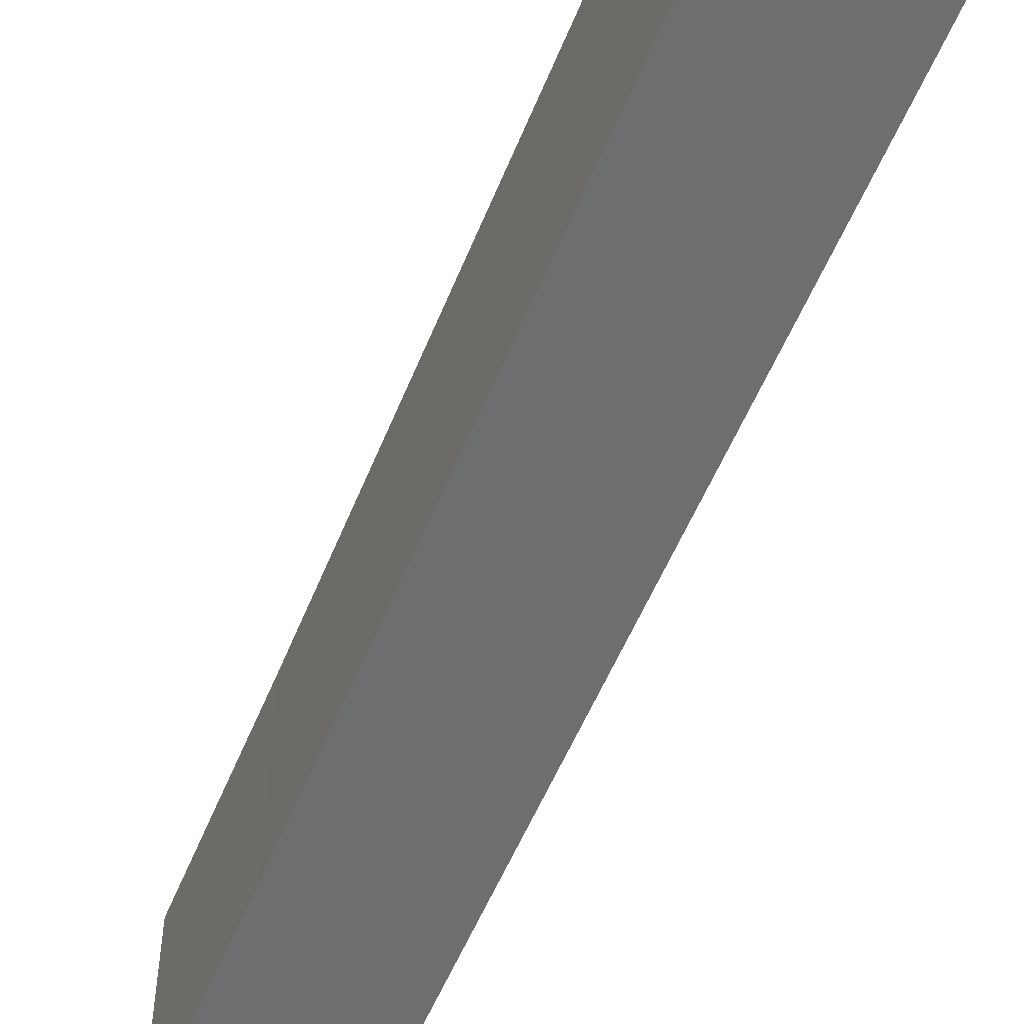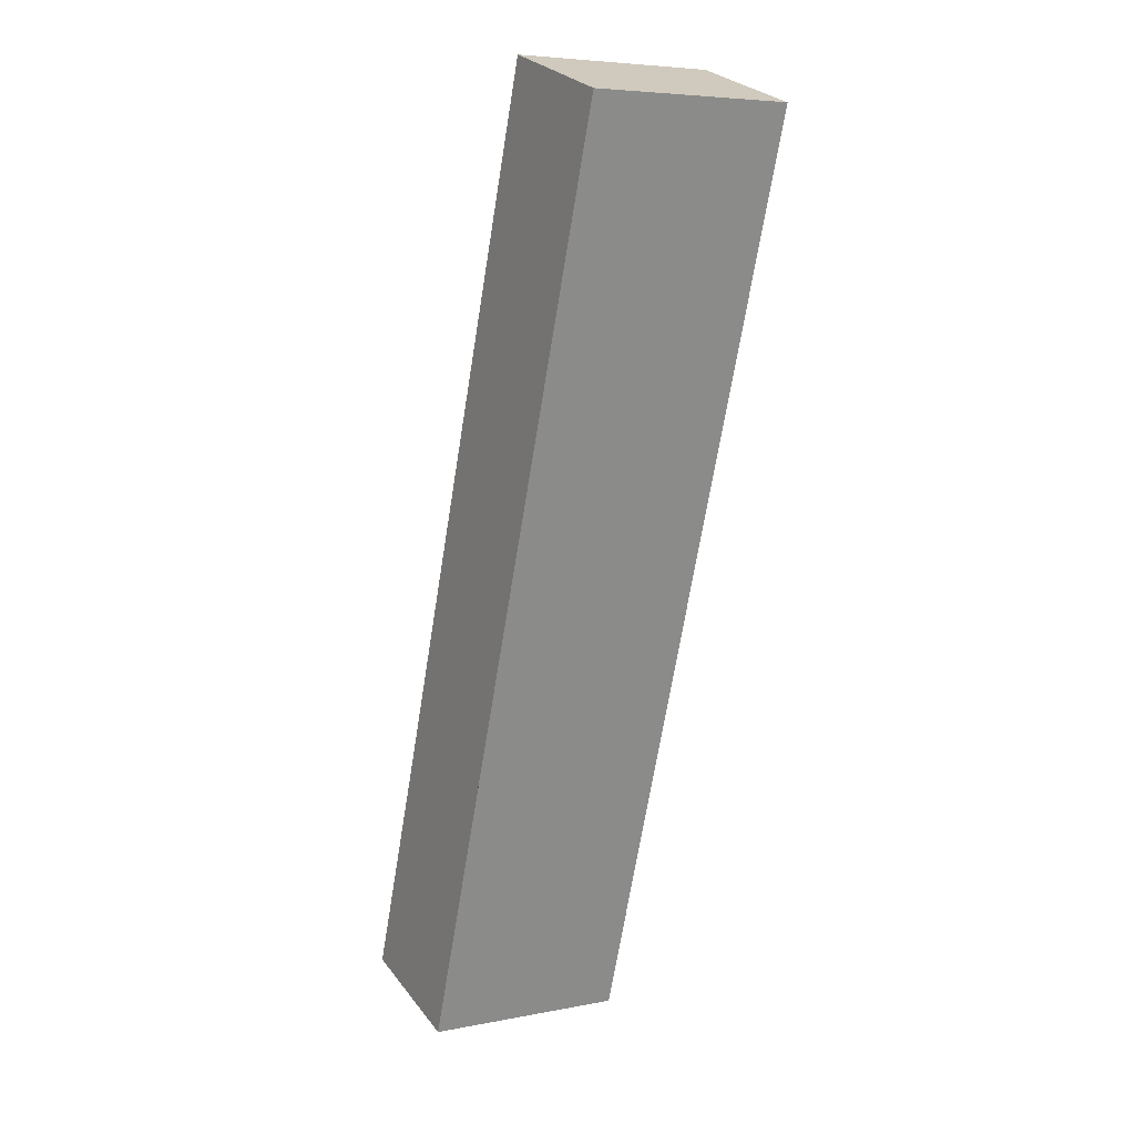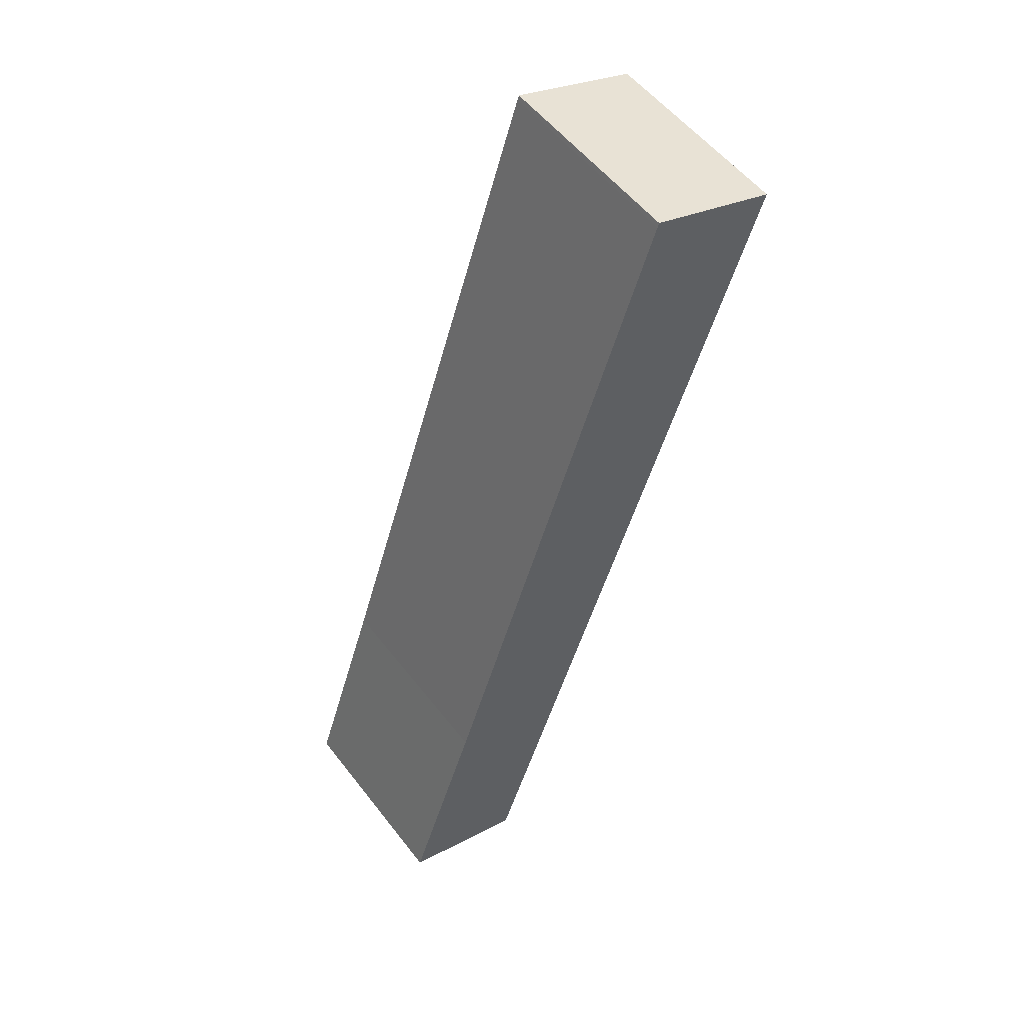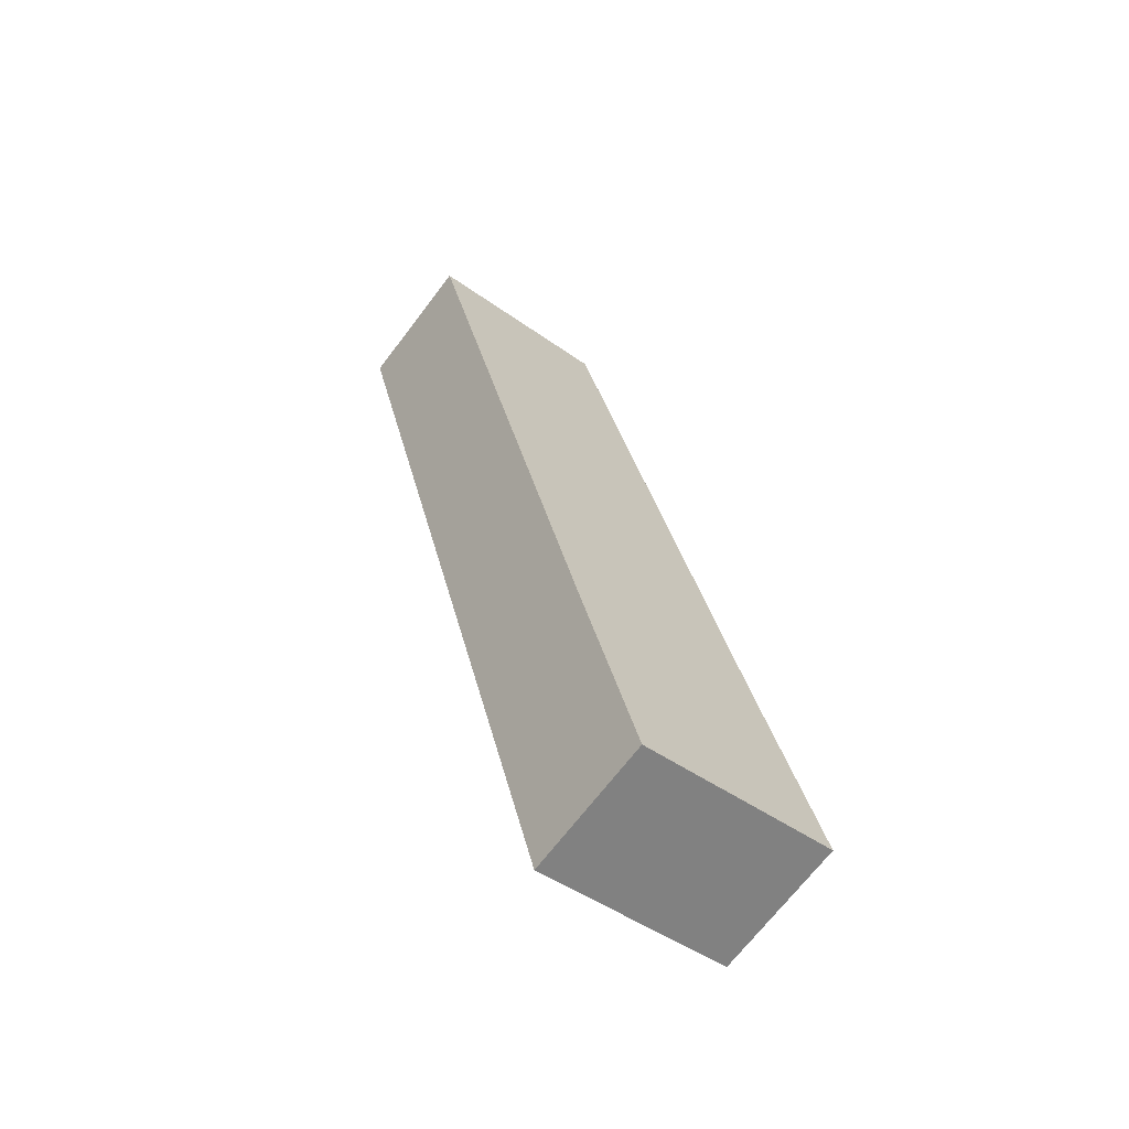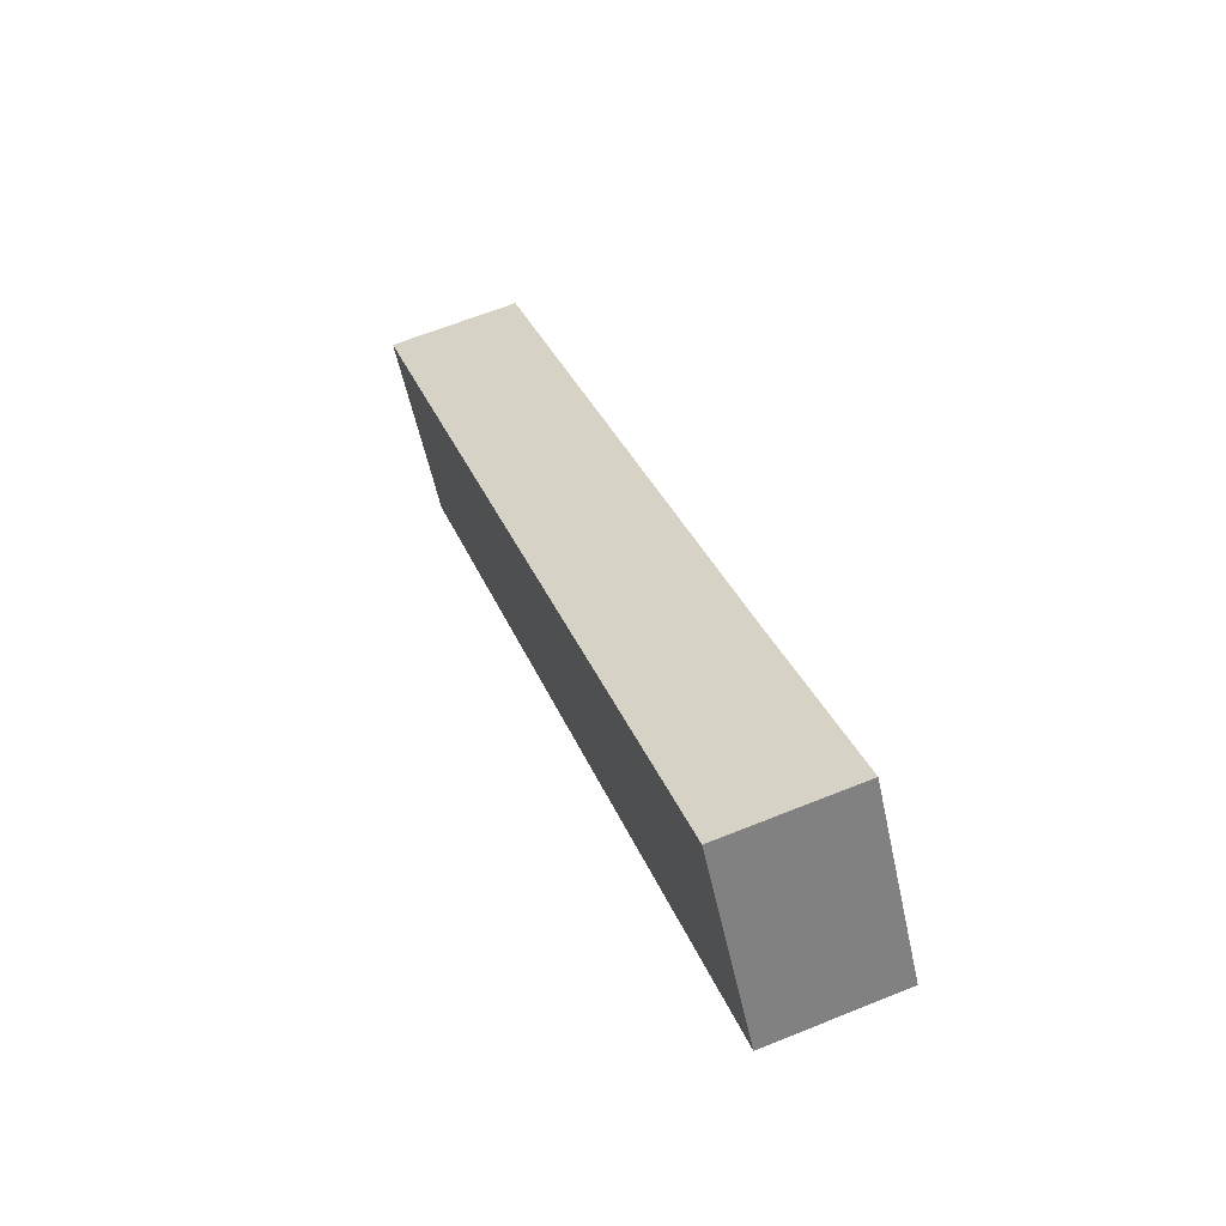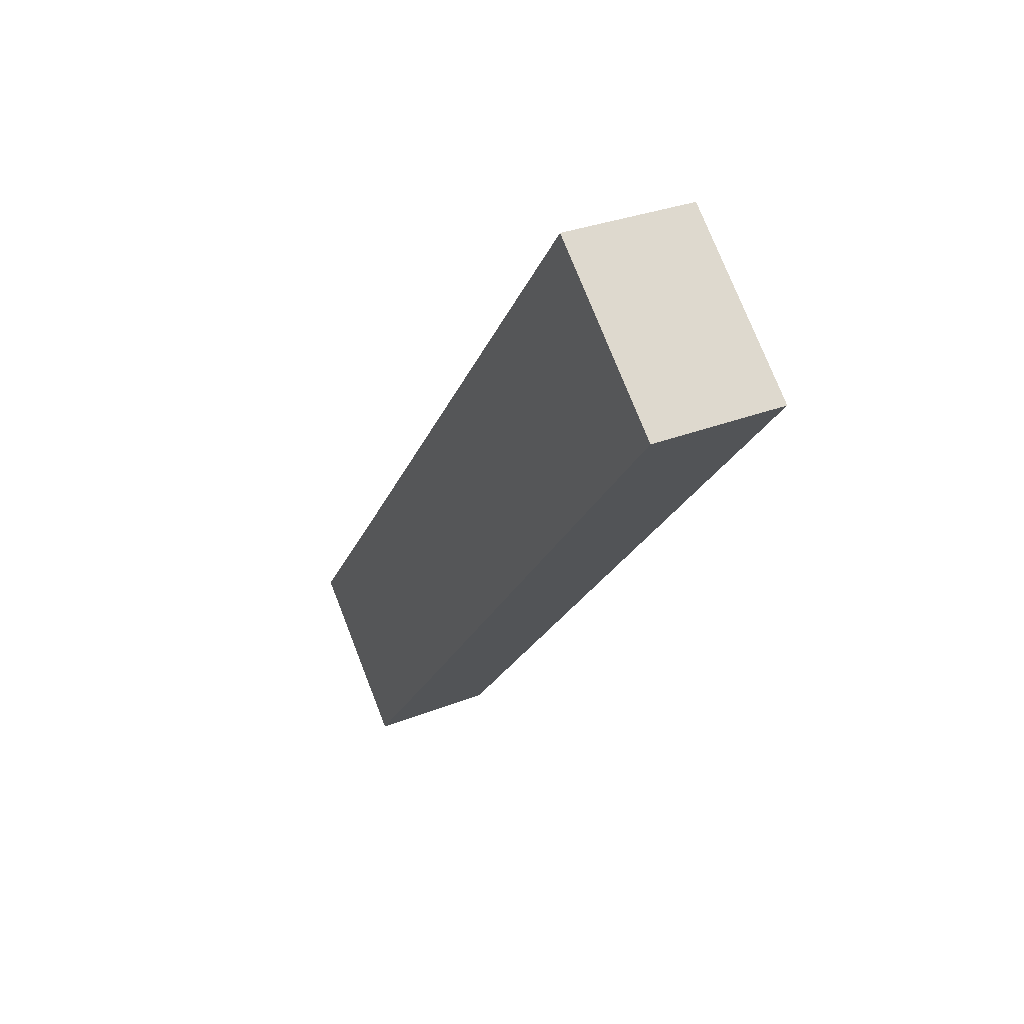
<metadata>
{"format":"obj","ext":"obj","renderer":"f3d","projection":"perspective","resolution":1024,"background":"white","views":[{"elev":-54.2,"azim":-3.4,"up":"+Y"},{"elev":5.9,"azim":59.4,"up":"+Z"},{"elev":54.4,"azim":-36.9,"up":"+Z"},{"elev":-45.8,"azim":-129.6,"up":"+Z"},{"elev":-56.7,"azim":-167.8,"up":"+Z"},{"elev":75.6,"azim":-21.4,"up":"+Z"}]}
</metadata>
<code>
v  17.7 8.361 35.59
v  12.25 8.361 37.18
v  12.31 8.361 37.38
v  3.022 8.361 9.023
v  0 8.361 5.12e-16
v  17.63 8.361 35.38
v  5.313 8.361 -1.753
v  12.31 -2.289e-15 37.38
v  17.7 -2.179e-15 35.59
v  5.313 1.073e-16 -1.753
v  17.63 -2.166e-15 35.38
v  0 0 0
v  3.022 -5.525e-16 9.023
v  12.25 -2.277e-15 37.18
g defaultobject
f 1 2 3
f 2 1 4
f 4 1 5
f 5 1 6
f 5 6 7
f 8 1 3
f 1 8 9
f 9 6 1
f 6 9 7
f 7 9 10
f 10 9 11
f 10 5 7
f 5 10 12
f 12 4 5
f 4 12 13
f 4 13 2
f 2 13 14
f 2 14 3
f 3 14 8
f 11 12 10
f 12 11 9
f 12 9 13
f 13 9 8
f 13 8 14

</code>
